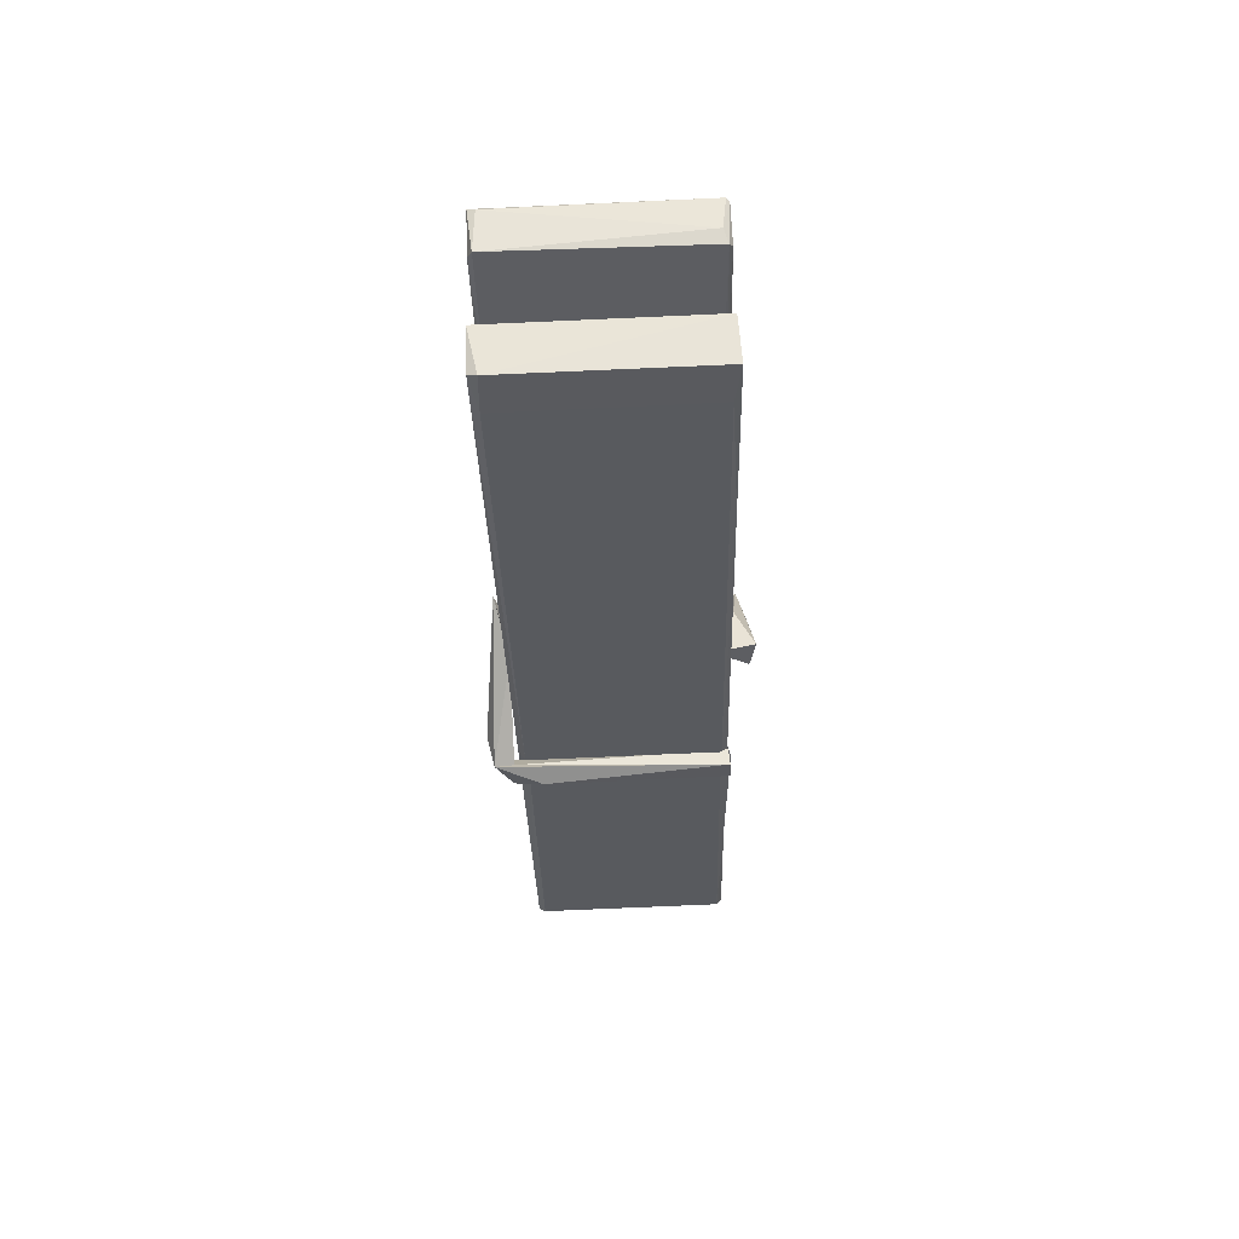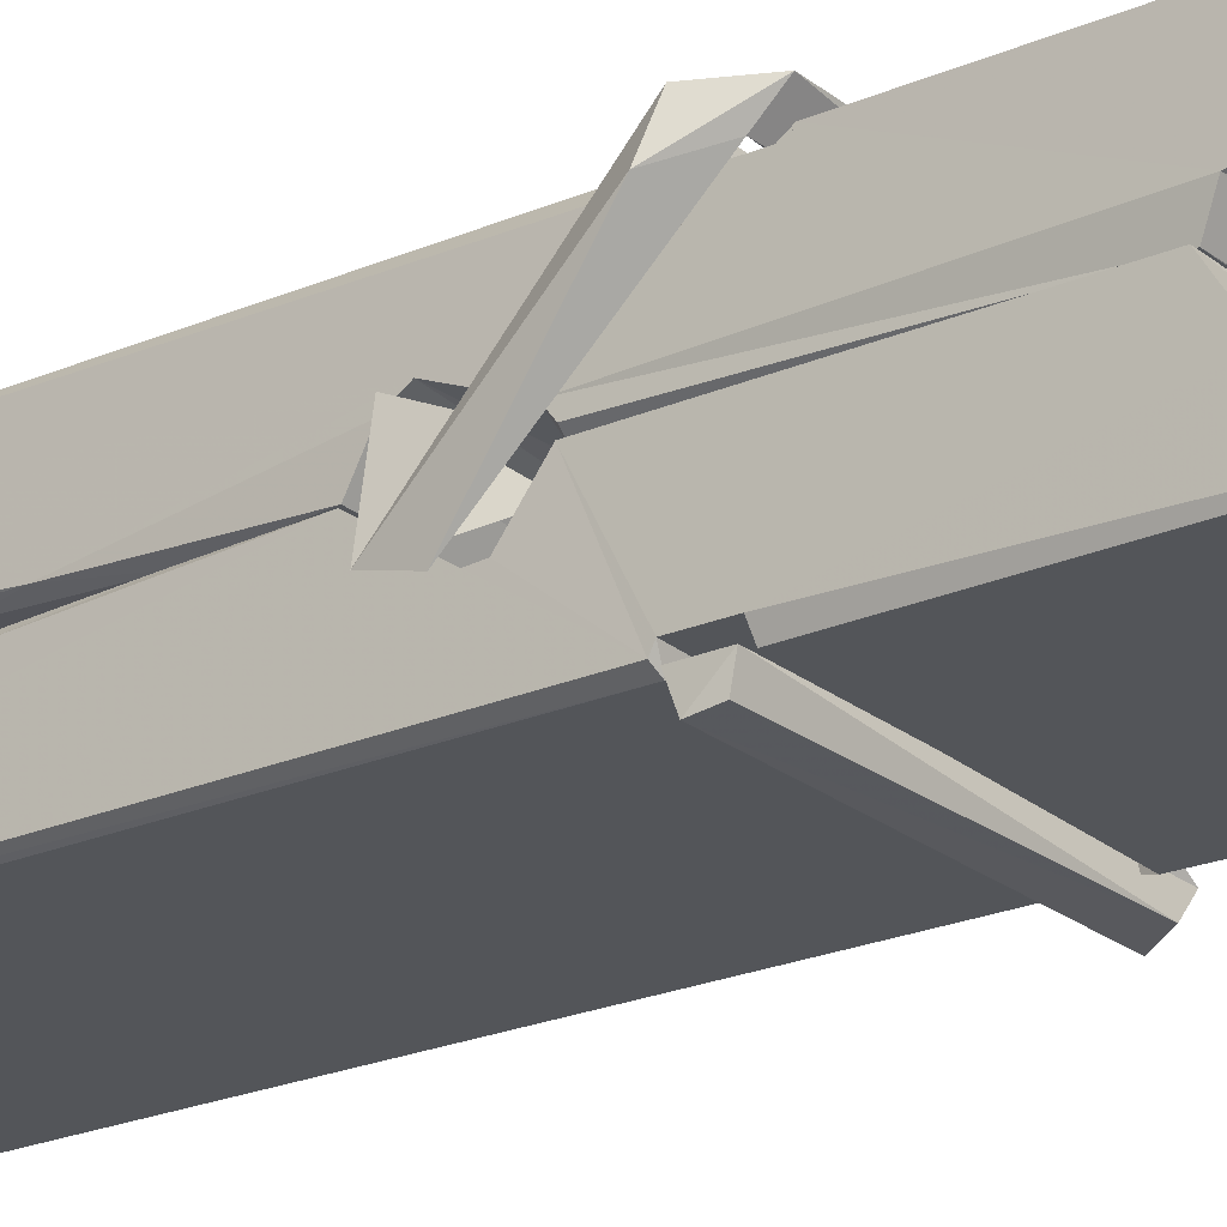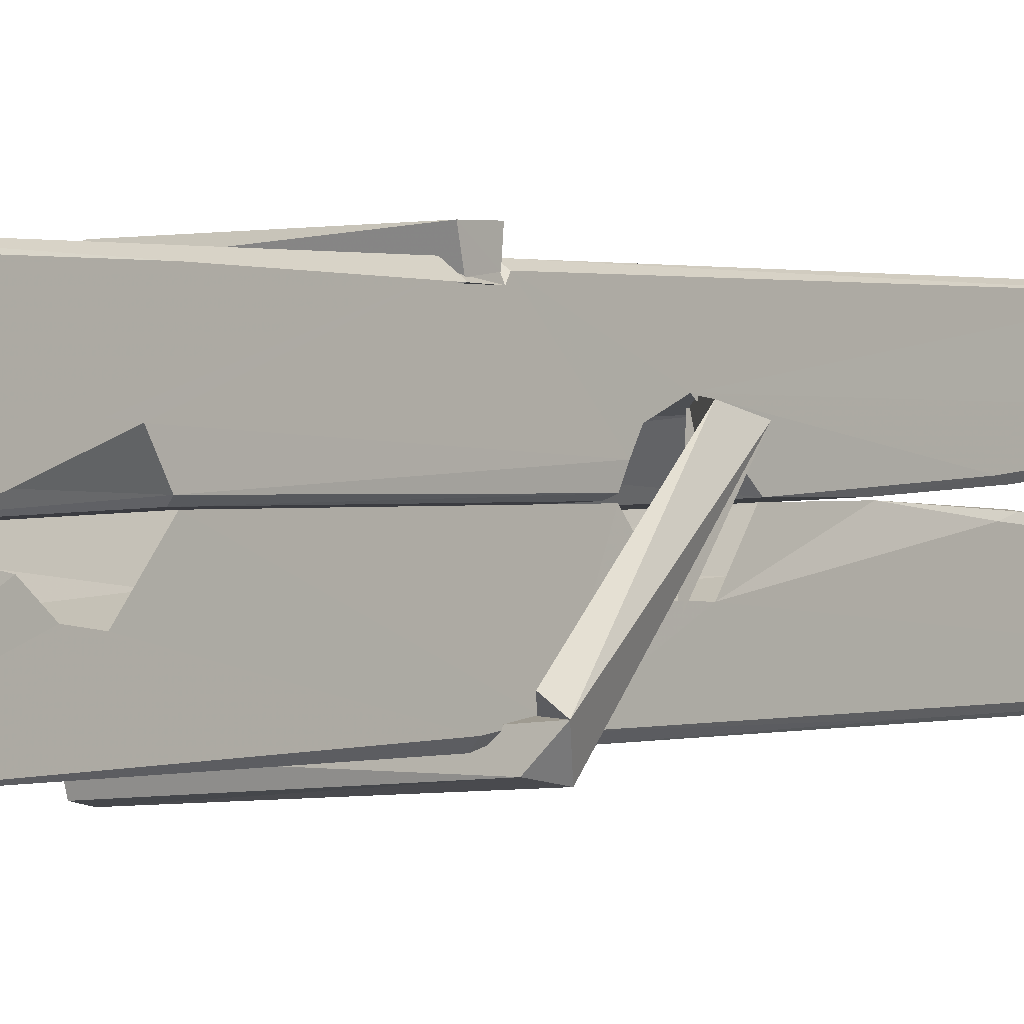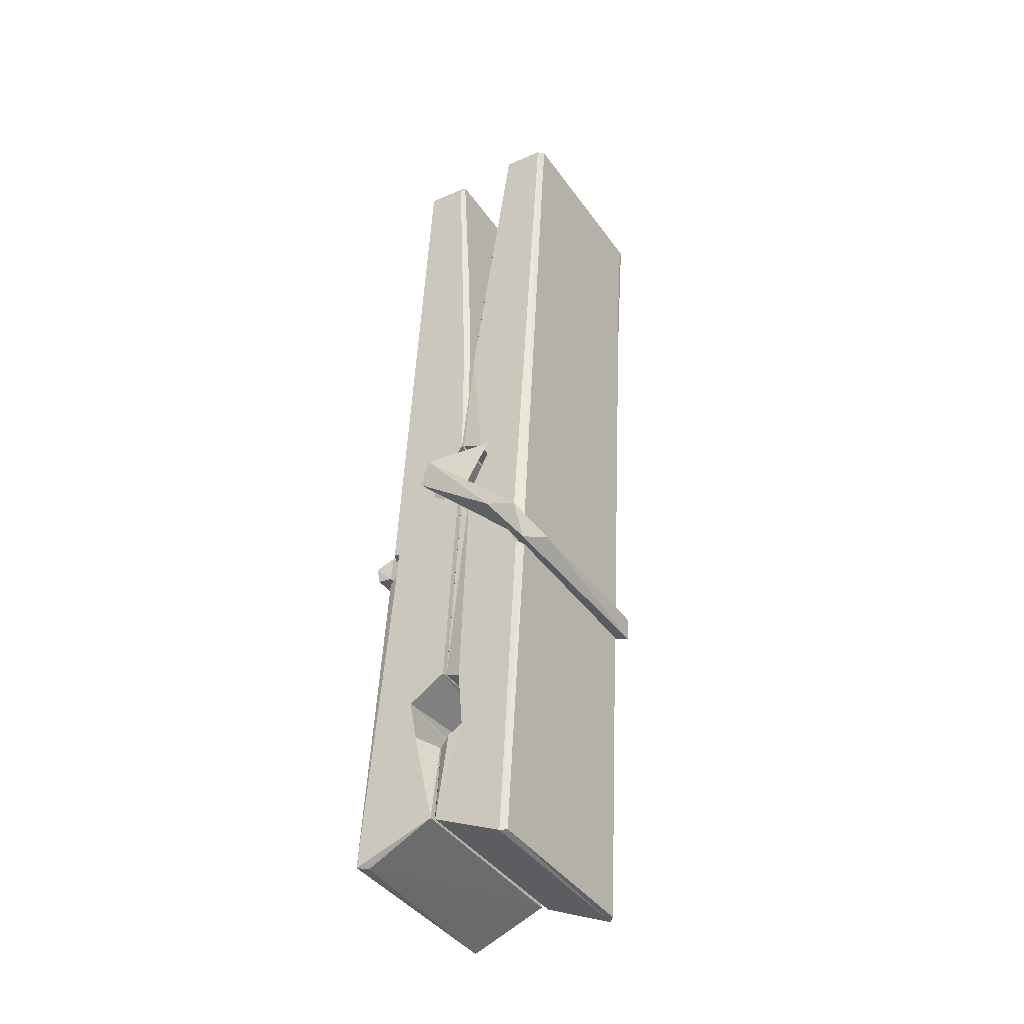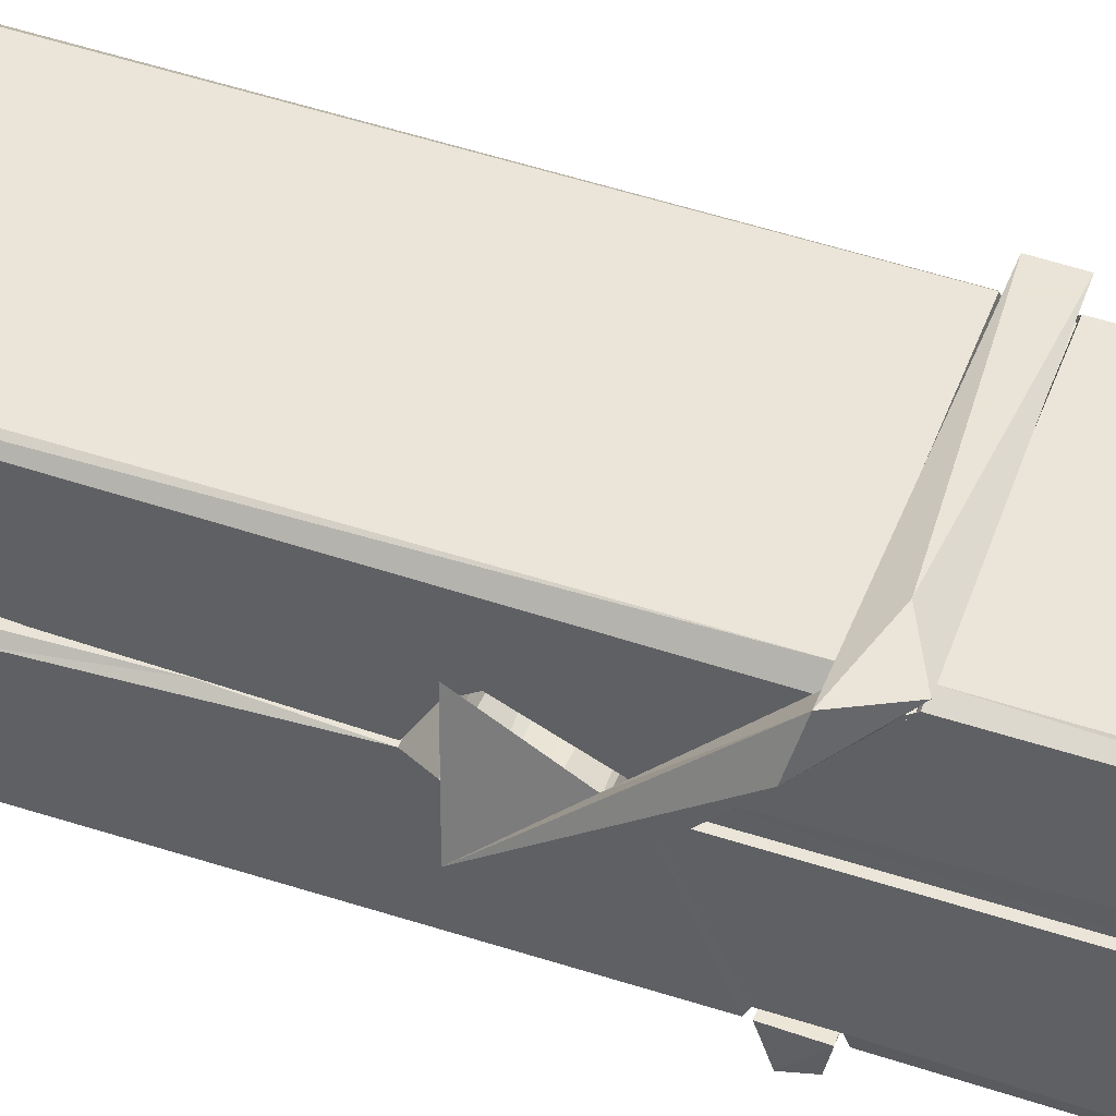
<metadata>
{"format":"obj","ext":"obj","renderer":"f3d","projection":"perspective","resolution":1024,"background":"white","views":[{"elev":54.7,"azim":-1.5,"up":"+Y"},{"elev":-26.6,"azim":-49.1,"up":"+Z"},{"elev":-4.5,"azim":40.9,"up":"+Z"},{"elev":-43.4,"azim":-57.1,"up":"+Y"},{"elev":42.5,"azim":-70.3,"up":"+Z"}]}
</metadata>
<code>
v -0.07947 1.322 -2.299
v 0.08408 1.356 -2.358
v -0.0777 1.354 -2.36
v -0.07386 1.358 -2.36
v -0.09115 1.901 -2.315
v -0.08958 1.98 -2.303
v -0.09198 2.077 -2.285
v -0.08684 1.869 -2.321
v 0.06588 2.078 -2.285
v -0.093 2.073 -2.242
v -0.09313 1.84 -2.322
v -0.09981 2.112 -2.279
v 0.0805 1.49 -2.35
v -0.08647 1.596 -2.28
v -0.08886 1.674 -2.327
v -0.08259 1.424 -2.346
v -0.08243 1.431 -2.333
v -0.08358 1.479 -2.337
v 0.08212 1.438 -2.331
v 0.07645 1.458 -2.324
v -0.07782 1.441 -2.326
v 0.0754 1.706 -2.307
v 0.07108 1.724 -2.311
v -0.09009 1.724 -2.314
v -0.08938 1.736 -2.333
v 0.07346 1.741 -2.334
v -0.08158 1.619 -2.274
v 0.06057 2.081 -2.287
v 0.06338 2.117 -2.28
v 0.06701 1.873 -2.322
v 0.07576 1.684 -2.317
v 0.07507 1.674 -2.337
v 0.07596 1.678 -2.328
v 0.07537 1.493 -2.352
v 0.082 1.358 -2.361
v 0.07873 1.362 -2.362
v 0.08178 1.603 -2.285
v -0.07939 1.596 -2.276
v 0.0611 2.078 -2.243
v 0.06297 1.984 -2.304
v -0.08871 1.694 -2.306
v -0.08037 1.488 -2.351
v -0.07319 1.459 -2.323
v 0.08231 1.426 -2.354
v -0.08497 1.795 -2.329
v 0.06926 1.799 -2.33
v -0.08974 1.713 -2.307
v -0.0995 2.107 -2.244
v -0.09255 2.11 -2.24
v 0.06488 2.114 -2.241
v 0.06903 1.954 -2.255
v 0.07769 1.625 -2.279
v 0.07833 1.423 -2.357
v 0.0853 1.327 -2.301
v 0.08111 1.328 -2.297
v -0.07417 1.324 -2.295
v -0.08069 1.351 -2.357
v 0.07128 1.86 -2.32
v 0.08111 1.479 -2.332
v -0.08396 1.668 -2.338
v 0.07082 1.672 -2.34
v 0.07772 1.623 -2.284
v -0.08862 1.668 -2.335
v 0.07836 1.599 -2.282
v 0.07316 1.6 -2.277
v -0.07747 1.419 -2.356
v -0.08719 1.618 -2.282
v -0.08656 1.598 -2.284
v 0.07304 1.623 -2.276
v -0.09683 2.117 -2.335
v 0.08103 1.358 -2.363
v -0.09024 1.87 -2.328
v -0.09328 1.981 -2.331
v 0.06454 2.113 -2.34
v 0.06415 2.119 -2.372
v 0.07116 1.861 -2.334
v 0.06885 1.874 -2.33
v 0.06592 1.986 -2.333
v -0.09366 1.856 -2.333
v -0.08408 1.488 -2.352
v 0.08055 1.492 -2.353
v 0.08203 1.433 -2.373
v -0.08396 1.47 -2.383
v -0.08467 1.611 -2.411
v 0.08016 1.483 -2.374
v -0.0861 1.705 -2.367
v 0.07133 1.73 -2.358
v -0.08331 1.729 -2.353
v 0.07469 1.718 -2.366
v -0.09051 1.736 -2.335
v -0.08936 1.688 -2.364
v 0.07538 1.686 -2.36
v 0.07516 1.697 -2.367
v 0.07155 1.741 -2.336
v -0.08847 1.668 -2.339
v -0.09481 2.112 -2.375
v 0.06522 1.874 -2.33
v 0.08132 1.449 -2.384
v 0.07134 1.615 -2.412
v 0.06842 1.826 -2.396
v 0.05858 2.116 -2.376
v 0.05834 2.122 -2.347
v 0.06176 2.119 -2.336
v 0.06229 1.986 -2.332
v -0.09006 1.717 -2.364
v 0.08085 1.467 -2.385
v -0.08288 1.435 -2.378
v -0.08074 1.354 -2.362
v -0.08848 1.795 -2.33
v 0.0702 1.799 -2.332
v 0.07042 1.644 -2.41
v -0.1007 2.117 -2.373
v -0.09495 2.119 -2.37
v 0.06174 2.121 -2.375
v 0.07622 1.645 -2.406
v 0.07694 1.613 -2.407
v 0.08373 1.339 -2.431
v -0.07461 1.332 -2.423
v -0.08783 1.612 -2.403
v -0.1003 2.109 -2.338
v 0.08126 1.335 -2.428
v -0.08259 1.64 -2.409
v -0.0885 1.64 -2.405
v 0.07571 1.673 -2.34
v -0.0885 1.637 -2.401
v -0.07752 1.42 -2.357
v -0.08066 1.333 -2.43
v 0.07632 1.642 -2.402
v 0.07123 1.616 -2.404
v -0.08706 1.638 -2.407
v 0.07767 1.636 -2.401
v 0.08537 1.62 -2.419
v -0.08703 1.615 -2.409
v 0.09983 1.624 -2.403
v -0.08655 1.618 -2.422
v -0.08823 1.631 -2.424
v 0.08038 1.599 -2.268
v 0.07891 1.604 -2.283
v 0.07886 1.705 -2.324
v -0.1061 1.619 -2.269
v 0.07354 1.701 -2.374
v 0.06352 1.719 -2.305
v -0.08239 1.671 -2.352
v -0.09036 1.725 -2.307
v -0.1031 1.72 -2.362
v -0.1025 1.696 -2.37
v -0.1116 1.625 -2.293
v -0.09153 1.68 -2.332
v -0.06743 1.605 -2.26
v -0.09139 1.592 -2.27
v -0.09345 1.605 -2.283
v 0.07871 1.62 -2.28
v -0.09047 1.616 -2.272
v 0.07968 1.62 -2.266
v 0.09807 1.714 -2.315
v 0.09355 1.694 -2.311
v 0.08783 1.624 -2.395
v 0.09156 1.635 -2.421
f 49 29 12
f 8 5 6
f 5 7 6
f 7 40 6
f 40 8 6
f 58 30 29
f 58 29 9
f 12 5 11
f 18 15 42
f 15 63 42
f 20 59 19
f 38 14 1
f 18 43 17
f 18 59 43
f 17 43 21
f 22 23 26
f 41 31 15
f 15 32 60
f 7 5 12
f 50 9 29
f 48 10 49
f 28 12 29
f 28 29 40
f 29 30 40
f 23 24 26
f 22 47 23
f 47 24 23
f 41 22 31
f 18 13 59
f 43 59 20
f 19 17 21
f 21 20 19
f 44 16 19
f 16 17 19
f 54 57 2
f 69 52 51
f 39 51 50
f 28 7 12
f 30 8 40
f 40 7 28
f 25 45 26
f 25 26 24
f 47 22 41
f 31 33 15
f 33 32 15
f 34 13 42
f 42 13 18
f 43 20 21
f 36 35 3
f 36 3 4
f 57 3 2
f 3 35 2
f 10 39 50
f 10 50 49
f 25 11 45
f 11 5 8
f 11 8 45
f 45 8 30
f 26 45 46
f 45 30 46
f 58 22 26
f 26 46 58
f 46 30 58
f 51 39 69
f 39 10 69
f 25 24 11
f 47 67 48
f 67 27 48
f 48 27 10
f 51 9 50
f 22 9 51
f 52 22 51
f 64 37 55
f 55 56 54
f 54 56 1
f 4 3 66
f 36 4 66
f 36 66 53
f 35 36 53
f 35 53 2
f 56 55 38
f 66 3 57
f 1 18 17
f 14 18 1
f 15 18 14
f 47 11 24
f 11 47 48
f 12 11 48
f 49 12 48
f 29 49 50
f 9 22 58
f 31 22 52
f 31 52 33
f 64 19 59
f 19 64 44
f 2 44 64
f 2 64 54
f 57 54 1
f 32 61 60
f 33 13 32
f 62 33 52
f 47 41 15
f 15 60 63
f 60 61 42
f 34 42 61
f 32 13 34
f 32 34 61
f 33 59 13
f 64 59 33
f 38 55 65
f 55 37 65
f 14 68 15
f 60 42 63
f 66 16 44
f 66 44 53
f 2 53 44
f 55 54 64
f 38 1 56
f 17 57 1
f 57 17 16
f 66 57 16
f 15 68 67
f 62 37 64
f 68 37 62
f 68 62 67
f 64 33 62
f 52 69 62
f 67 62 69
f 67 69 27
f 47 15 67
f 69 10 27
f 37 38 65
f 38 37 68
f 68 14 38
f 82 117 71
f 75 76 74
f 76 77 78
f 76 78 74
f 78 103 74
f 73 72 79
f 73 79 120
f 83 85 106
f 83 80 85
f 83 106 98
f 83 98 107
f 106 116 98
f 105 86 91
f 87 94 89
f 112 123 122
f 123 90 105
f 90 88 105
f 70 73 120
f 103 78 104
f 78 77 97
f 78 97 104
f 88 94 87
f 89 86 105
f 105 87 89
f 93 86 89
f 117 116 99
f 115 100 111
f 96 111 101
f 111 100 101
f 100 114 101
f 72 73 104
f 73 70 103
f 73 103 104
f 104 97 72
f 90 109 94
f 94 88 90
f 105 88 87
f 92 91 93
f 91 86 93
f 95 91 92
f 92 124 95
f 95 81 80
f 80 81 85
f 98 82 107
f 107 82 126
f 108 71 118
f 127 121 117
f 114 112 96
f 114 96 101
f 102 103 70
f 72 97 110
f 72 110 109
f 110 94 109
f 97 77 110
f 89 94 110
f 89 110 76
f 110 77 76
f 122 111 96
f 96 112 122
f 79 72 109
f 109 90 79
f 127 84 119
f 113 112 114
f 114 102 113
f 75 102 114
f 75 114 100
f 75 100 115
f 121 127 118
f 126 71 108
f 84 127 117
f 99 84 117
f 127 83 107
f 127 119 83
f 95 123 91
f 91 123 105
f 90 123 112
f 90 112 79
f 112 120 79
f 112 70 120
f 70 112 113
f 70 113 102
f 102 75 103
f 103 75 74
f 76 75 89
f 75 115 89
f 115 93 89
f 81 128 116
f 106 85 81
f 106 81 116
f 98 116 117
f 98 117 82
f 121 71 117
f 71 121 118
f 127 108 118
f 92 93 124
f 93 115 124
f 123 95 125
f 81 95 124
f 128 81 124
f 124 115 128
f 128 115 111
f 111 122 125
f 111 125 128
f 122 123 125
f 80 83 119
f 71 126 82
f 127 107 108
f 107 126 108
f 119 129 128
f 128 125 119
f 80 125 95
f 125 80 119
f 99 116 128
f 99 128 129
f 99 129 119
f 119 84 99
f 131 158 130
f 132 136 158
f 132 134 133
f 130 136 133
f 132 133 135
f 136 132 135
f 130 158 136
f 149 137 154
f 154 152 153
f 155 134 158
f 158 131 139
f 151 148 153
f 147 146 151
f 155 142 156
f 156 142 139
f 155 139 142
f 142 155 141
f 141 155 142
f 145 144 143
f 145 143 144
f 148 145 144
f 144 145 148
f 146 145 148
f 147 145 146
f 146 148 151
f 147 140 145
f 156 139 131
f 134 155 156
f 155 158 139
f 145 140 148
f 147 150 140
f 150 147 151
f 150 149 140
f 140 153 148
f 153 140 154
f 154 140 149
f 151 138 150
f 153 152 151
f 138 152 137
f 137 152 154
f 150 137 149
f 137 150 138
f 138 151 152
f 157 134 156
f 157 156 131
f 157 131 134
f 132 158 134
f 134 131 133
f 131 130 133
f 133 136 135
f 49 29 12
f 8 5 6
f 5 7 6
f 7 40 6
f 40 8 6
f 58 30 29
f 58 29 9
f 12 5 11
f 18 15 42
f 15 63 42
f 20 59 19
f 38 14 1
f 18 43 17
f 18 59 43
f 17 43 21
f 22 23 26
f 41 31 15
f 15 32 60
f 7 5 12
f 50 9 29
f 48 10 49
f 28 12 29
f 28 29 40
f 29 30 40
f 23 24 26
f 22 47 23
f 47 24 23
f 41 22 31
f 18 13 59
f 43 59 20
f 19 17 21
f 21 20 19
f 44 16 19
f 16 17 19
f 54 57 2
f 69 52 51
f 39 51 50
f 28 7 12
f 30 8 40
f 40 7 28
f 25 45 26
f 25 26 24
f 47 22 41
f 31 33 15
f 33 32 15
f 34 13 42
f 42 13 18
f 43 20 21
f 36 35 3
f 36 3 4
f 57 3 2
f 3 35 2
f 10 39 50
f 10 50 49
f 25 11 45
f 11 5 8
f 11 8 45
f 45 8 30
f 26 45 46
f 45 30 46
f 58 22 26
f 26 46 58
f 46 30 58
f 51 39 69
f 39 10 69
f 25 24 11
f 47 67 48
f 67 27 48
f 48 27 10
f 51 9 50
f 22 9 51
f 52 22 51
f 64 37 55
f 55 56 54
f 54 56 1
f 4 3 66
f 36 4 66
f 36 66 53
f 35 36 53
f 35 53 2
f 56 55 38
f 66 3 57
f 1 18 17
f 14 18 1
f 15 18 14
f 47 11 24
f 11 47 48
f 12 11 48
f 49 12 48
f 29 49 50
f 9 22 58
f 31 22 52
f 31 52 33
f 64 19 59
f 19 64 44
f 2 44 64
f 2 64 54
f 57 54 1
f 32 61 60
f 33 13 32
f 62 33 52
f 47 41 15
f 15 60 63
f 60 61 42
f 34 42 61
f 32 13 34
f 32 34 61
f 33 59 13
f 64 59 33
f 38 55 65
f 55 37 65
f 14 68 15
f 60 42 63
f 66 16 44
f 66 44 53
f 2 53 44
f 55 54 64
f 38 1 56
f 17 57 1
f 57 17 16
f 66 57 16
f 15 68 67
f 62 37 64
f 68 37 62
f 68 62 67
f 64 33 62
f 52 69 62
f 67 62 69
f 67 69 27
f 47 15 67
f 69 10 27
f 37 38 65
f 38 37 68
f 68 14 38
f 82 117 71
f 75 76 74
f 76 77 78
f 76 78 74
f 78 103 74
f 73 72 79
f 73 79 120
f 83 85 106
f 83 80 85
f 83 106 98
f 83 98 107
f 106 116 98
f 105 86 91
f 87 94 89
f 112 123 122
f 123 90 105
f 90 88 105
f 70 73 120
f 103 78 104
f 78 77 97
f 78 97 104
f 88 94 87
f 89 86 105
f 105 87 89
f 93 86 89
f 117 116 99
f 115 100 111
f 96 111 101
f 111 100 101
f 100 114 101
f 72 73 104
f 73 70 103
f 73 103 104
f 104 97 72
f 90 109 94
f 94 88 90
f 105 88 87
f 92 91 93
f 91 86 93
f 95 91 92
f 92 124 95
f 95 81 80
f 80 81 85
f 98 82 107
f 107 82 126
f 108 71 118
f 127 121 117
f 114 112 96
f 114 96 101
f 102 103 70
f 72 97 110
f 72 110 109
f 110 94 109
f 97 77 110
f 89 94 110
f 89 110 76
f 110 77 76
f 122 111 96
f 96 112 122
f 79 72 109
f 109 90 79
f 127 84 119
f 113 112 114
f 114 102 113
f 75 102 114
f 75 114 100
f 75 100 115
f 121 127 118
f 126 71 108
f 84 127 117
f 99 84 117
f 127 83 107
f 127 119 83
f 95 123 91
f 91 123 105
f 90 123 112
f 90 112 79
f 112 120 79
f 112 70 120
f 70 112 113
f 70 113 102
f 102 75 103
f 103 75 74
f 76 75 89
f 75 115 89
f 115 93 89
f 81 128 116
f 106 85 81
f 106 81 116
f 98 116 117
f 98 117 82
f 121 71 117
f 71 121 118
f 127 108 118
f 92 93 124
f 93 115 124
f 123 95 125
f 81 95 124
f 128 81 124
f 124 115 128
f 128 115 111
f 111 122 125
f 111 125 128
f 122 123 125
f 80 83 119
f 71 126 82
f 127 107 108
f 107 126 108
f 119 129 128
f 128 125 119
f 80 125 95
f 125 80 119
f 99 116 128
f 99 128 129
f 99 129 119
f 119 84 99
f 131 158 130
f 132 136 158
f 132 134 133
f 130 136 133
f 132 133 135
f 136 132 135
f 130 158 136
f 149 137 154
f 154 152 153
f 155 134 158
f 158 131 139
f 151 148 153
f 147 146 151
f 155 142 156
f 156 142 139
f 155 139 142
f 142 155 141
f 141 155 142
f 145 144 143
f 145 143 144
f 148 145 144
f 144 145 148
f 146 145 148
f 147 145 146
f 146 148 151
f 147 140 145
f 156 139 131
f 134 155 156
f 155 158 139
f 145 140 148
f 147 150 140
f 150 147 151
f 150 149 140
f 140 153 148
f 153 140 154
f 154 140 149
f 151 138 150
f 153 152 151
f 138 152 137
f 137 152 154
f 150 137 149
f 137 150 138
f 138 151 152
f 157 134 156
f 157 156 131
f 157 131 134
f 132 158 134
f 134 131 133
f 131 130 133
f 133 136 135

</code>
